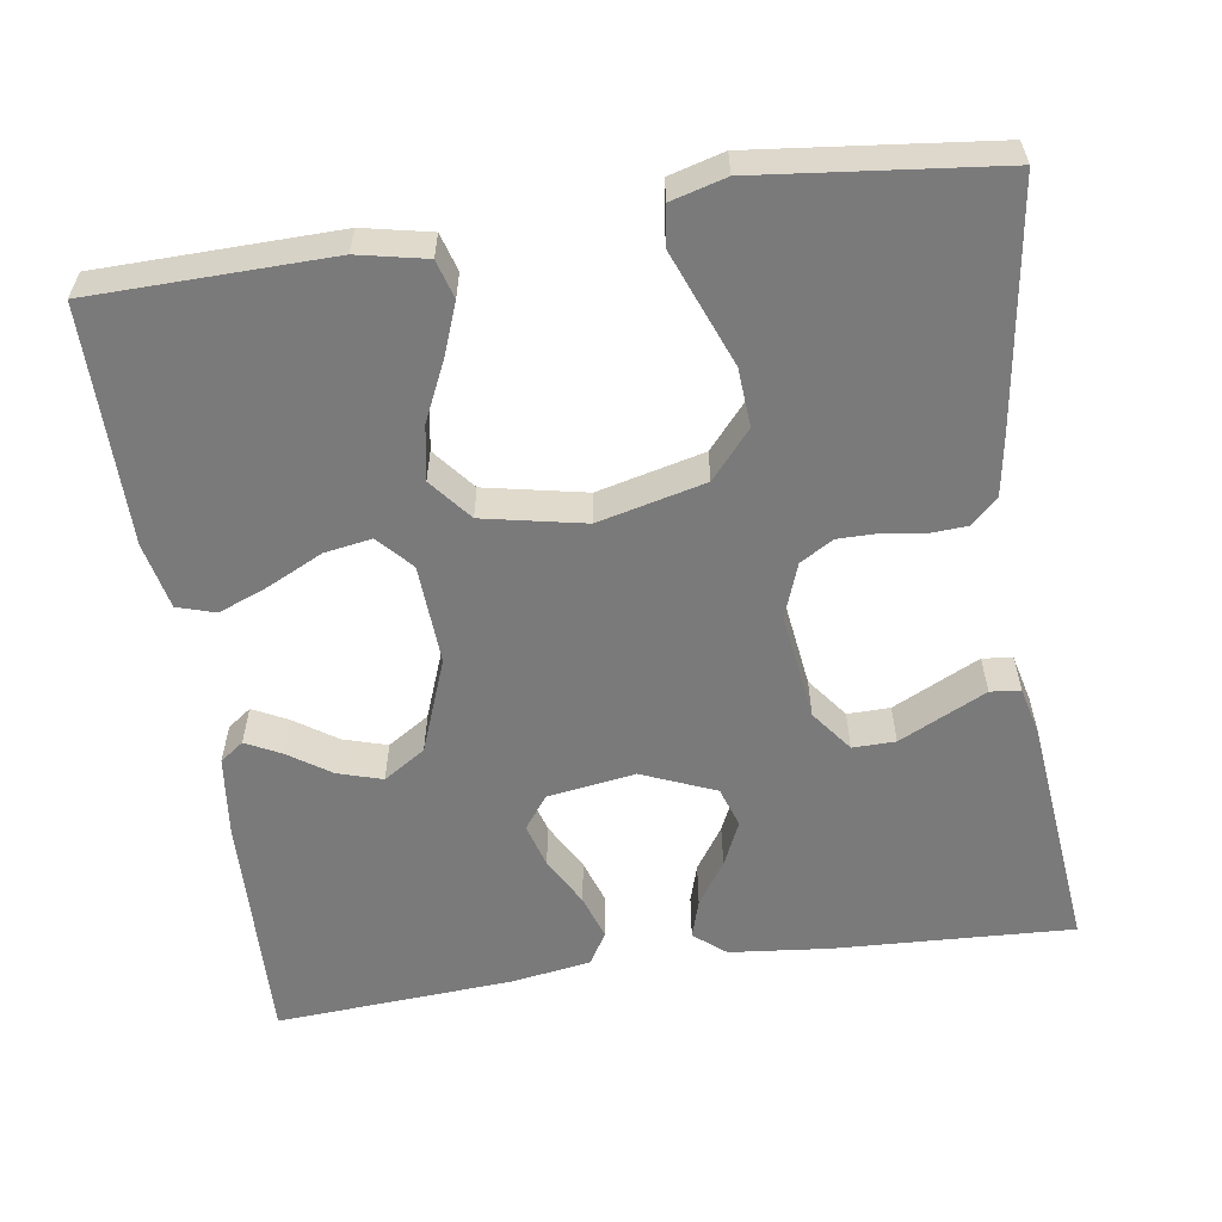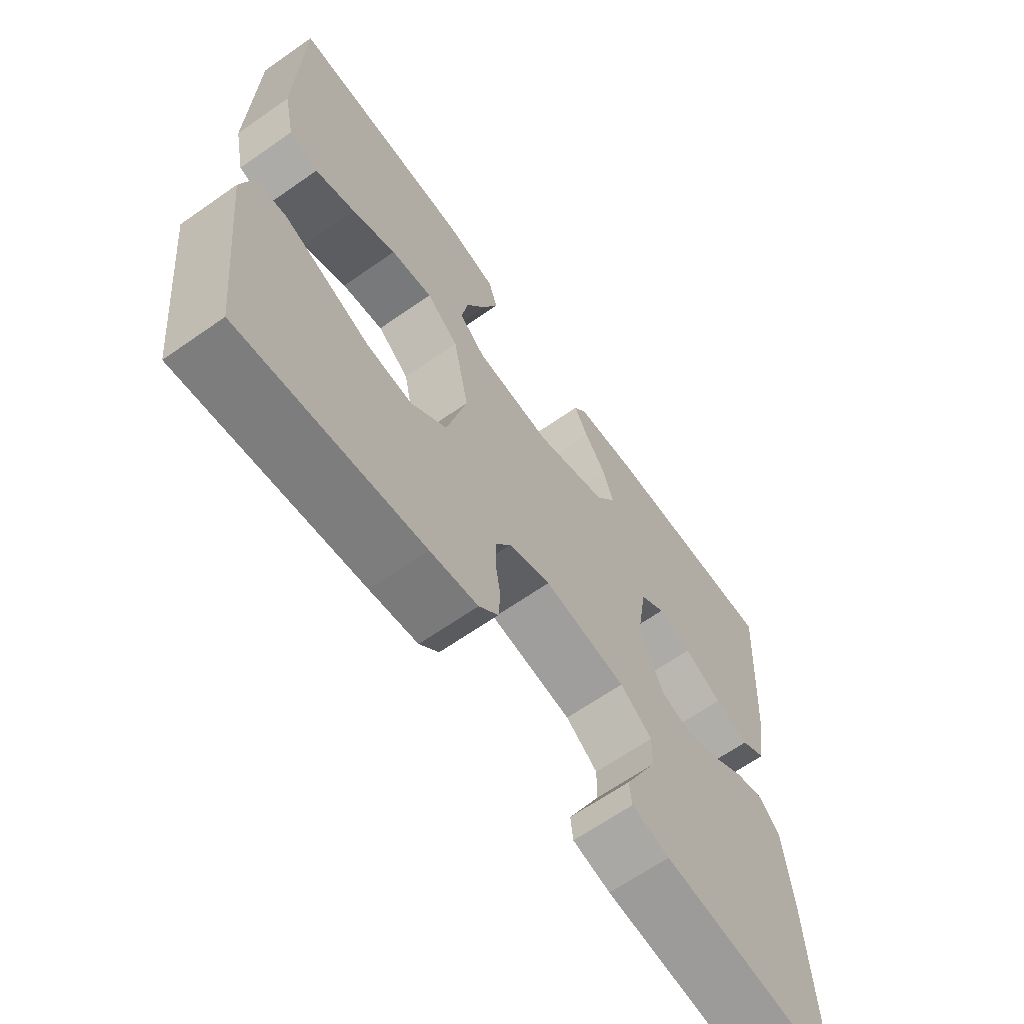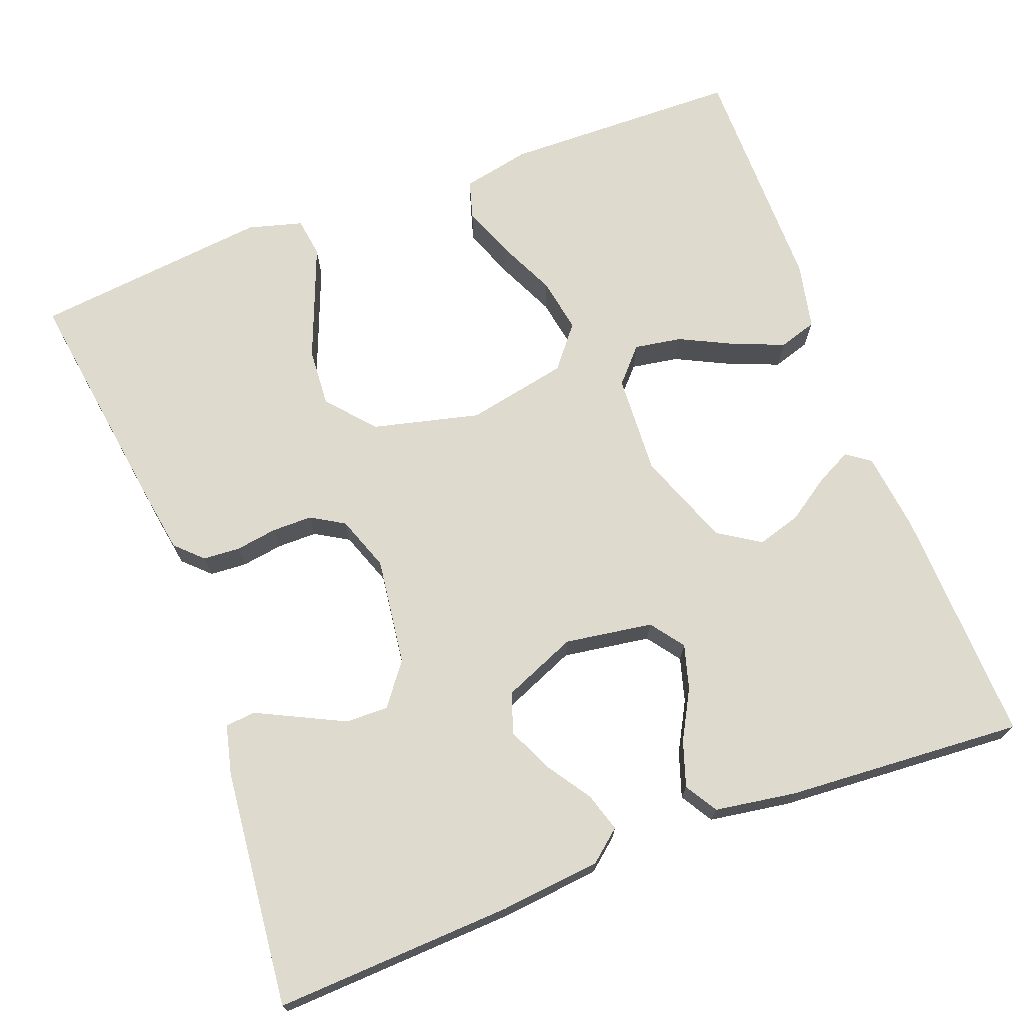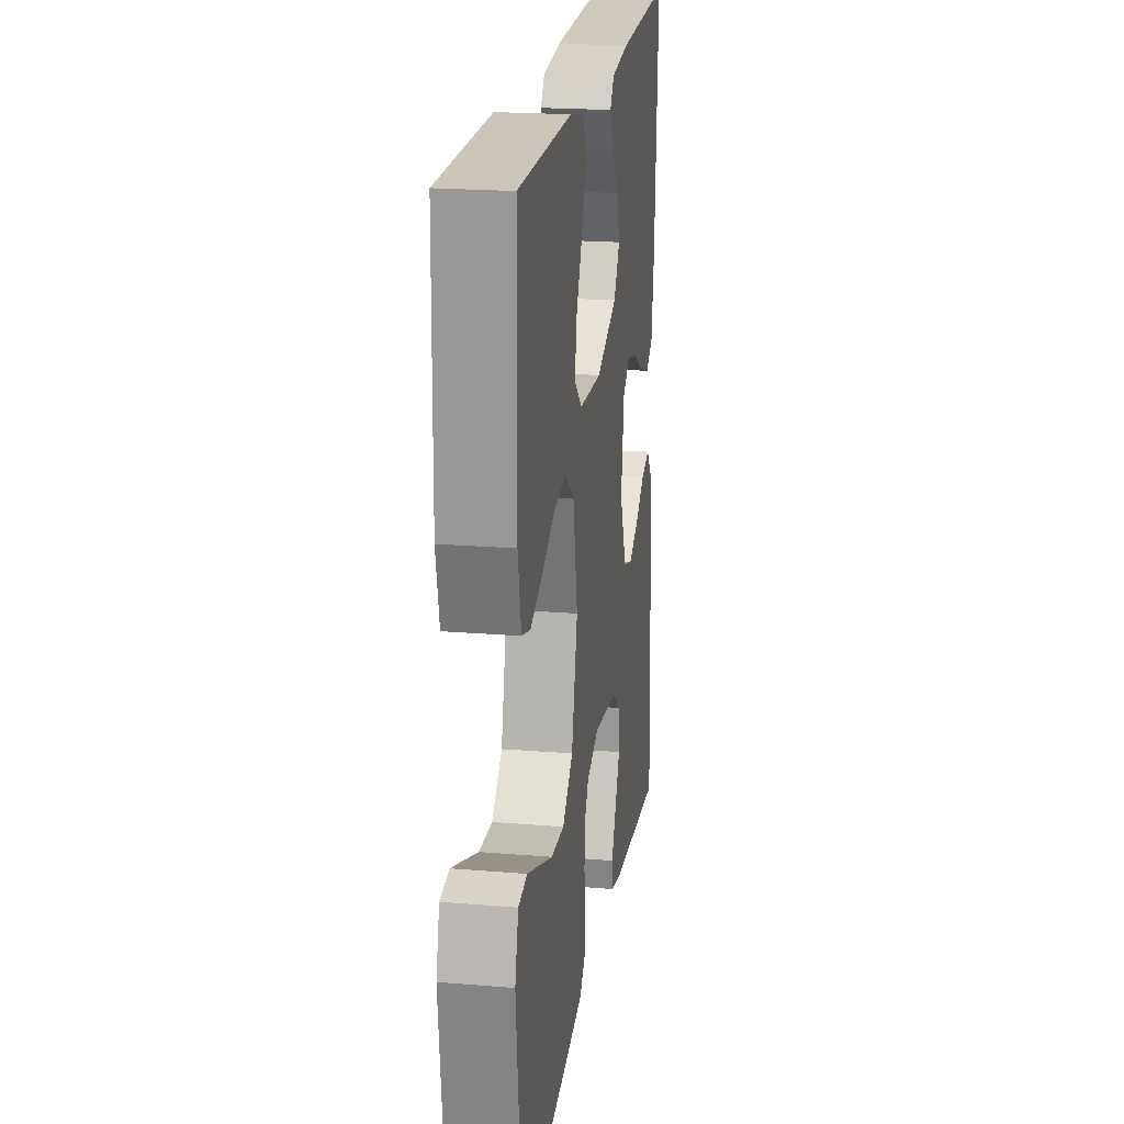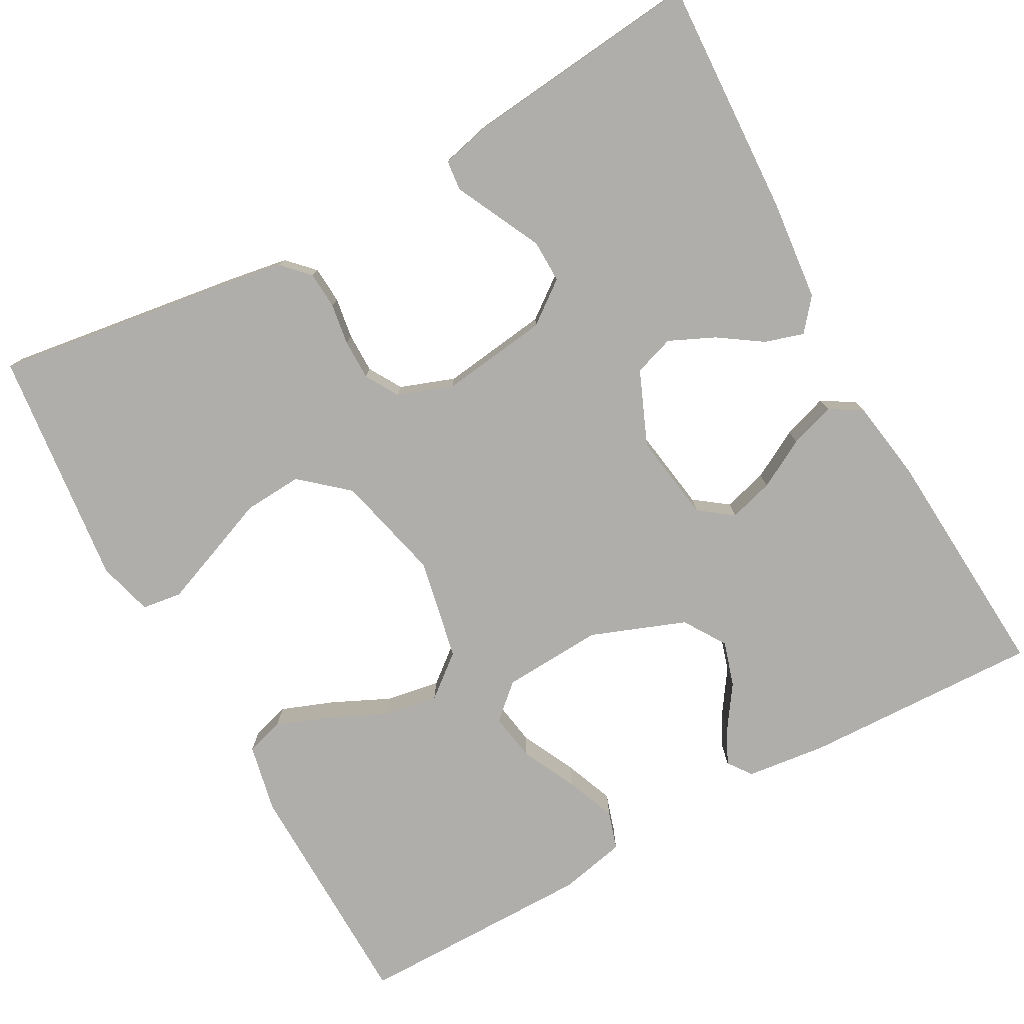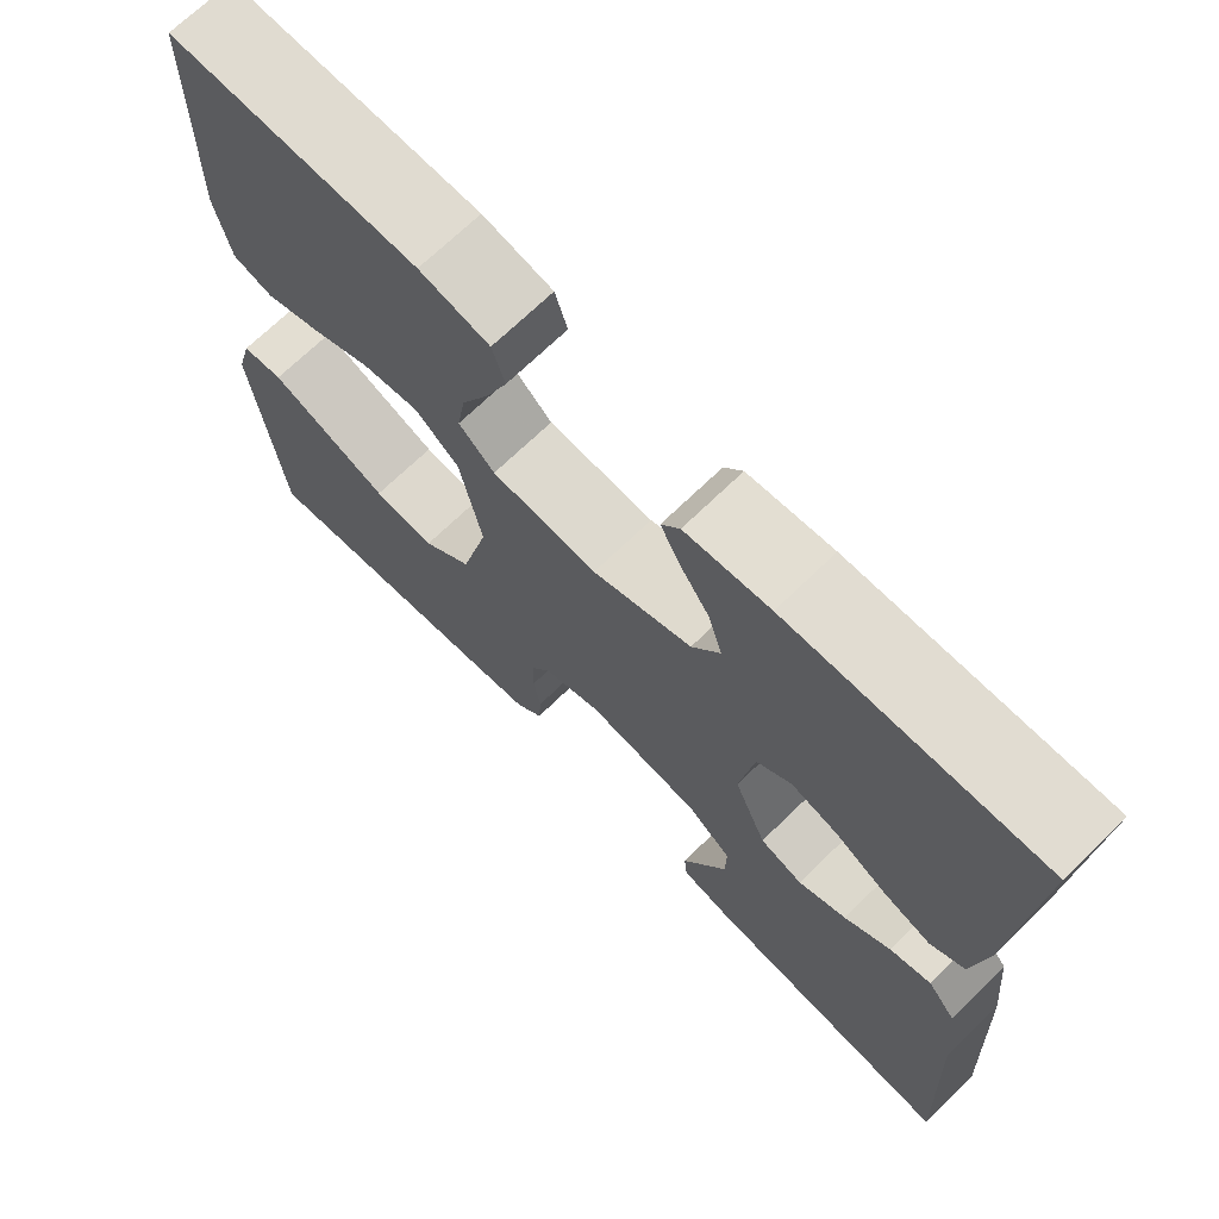
<metadata>
{"format":"obj","ext":"obj","renderer":"f3d","projection":"perspective","resolution":1024,"background":"white","views":[{"elev":-58.1,"azim":98.5,"up":"+Y"},{"elev":-65.4,"azim":125.1,"up":"+Z"},{"elev":71.1,"azim":-110.7,"up":"+Y"},{"elev":21.0,"azim":98.4,"up":"+Z"},{"elev":-77.8,"azim":-151.2,"up":"+Y"},{"elev":70.0,"azim":-134.2,"up":"+Z"}]}
</metadata>
<code>
v 0.5 0.07 0.5
v 0.506 0.07 0.2
v 0.488 0.07 0.114
v 0.44 0.07 0.1
v 0.374 0.07 0.125
v 0.301 0.07 0.159
v 0.232 0.07 0.171
v 0.179 0.07 0.128
v 0.153 0.07 0
v 0.186 0.07 -0.135
v 0.245 0.07 -0.186
v 0.319 0.07 -0.181
v 0.395 0.07 -0.151
v 0.464 0.07 -0.124
v 0.514 0.07 -0.131
v 0.533 0.07 -0.2
v 0.5 0.07 -0.5
v 0.2 0.07 -0.457
v 0.121 0.07 -0.444
v 0.089 0.07 -0.411
v 0.086 0.07 -0.364
v 0.094 0.07 -0.312
v 0.094 0.07 -0.261
v 0.069 0.07 -0.219
v 0 0.07 -0.194
v -0.136 0.07 -0.212
v -0.189 0.07 -0.252
v -0.188 0.07 -0.306
v -0.16 0.07 -0.363
v -0.134 0.07 -0.416
v -0.138 0.07 -0.454
v -0.2 0.07 -0.469
v -0.5 0.07 -0.5
v -0.486 0.07 -0.2
v -0.473 0.07 -0.072
v -0.44 0.07 -0.032
v -0.391 0.07 -0.047
v -0.336 0.07 -0.084
v -0.279 0.07 -0.11
v -0.228 0.07 -0.093
v -0.189 0.07 0
v -0.206 0.07 0.111
v -0.248 0.07 0.142
v -0.304 0.07 0.126
v -0.366 0.07 0.092
v -0.423 0.07 0.073
v -0.464 0.07 0.098
v -0.48 0.07 0.2
v -0.5 0.07 0.5
v -0.2 0.07 0.49
v -0.099 0.07 0.478
v -0.077 0.07 0.448
v -0.1 0.07 0.403
v -0.136 0.07 0.35
v -0.153 0.07 0.294
v -0.119 0.07 0.241
v 0 0.07 0.196
v 0.127 0.07 0.203
v 0.17 0.07 0.242
v 0.16 0.07 0.302
v 0.126 0.07 0.371
v 0.101 0.07 0.434
v 0.116 0.07 0.482
v 0.2 0.07 0.5
v 0.5 0 0.5
v 0.506 0 0.2
v 0.488 0 0.114
v 0.44 0 0.1
v 0.374 0 0.125
v 0.301 0 0.159
v 0.232 0 0.171
v 0.179 0 0.128
v 0.153 0 0
v 0.186 0 -0.135
v 0.245 0 -0.186
v 0.319 0 -0.181
v 0.395 0 -0.151
v 0.464 0 -0.124
v 0.514 0 -0.131
v 0.533 0 -0.2
v 0.5 0 -0.5
v 0.2 0 -0.457
v 0.121 0 -0.444
v 0.089 0 -0.411
v 0.086 0 -0.364
v 0.094 0 -0.312
v 0.094 0 -0.261
v 0.069 0 -0.219
v 0 0 -0.194
v -0.136 0 -0.212
v -0.189 0 -0.252
v -0.188 0 -0.306
v -0.16 0 -0.363
v -0.134 0 -0.416
v -0.138 0 -0.454
v -0.2 0 -0.469
v -0.5 0 -0.5
v -0.486 0 -0.2
v -0.473 0 -0.072
v -0.44 0 -0.032
v -0.391 0 -0.047
v -0.336 0 -0.084
v -0.279 0 -0.11
v -0.228 0 -0.093
v -0.189 0 0
v -0.206 0 0.111
v -0.248 0 0.142
v -0.304 0 0.126
v -0.366 0 0.092
v -0.423 0 0.073
v -0.464 0 0.098
v -0.48 0 0.2
v -0.5 0 0.5
v -0.2 0 0.49
v -0.099 0 0.478
v -0.077 0 0.448
v -0.1 0 0.403
v -0.136 0 0.35
v -0.153 0 0.294
v -0.119 0 0.241
v 0 0 0.196
v 0.127 0 0.203
v 0.17 0 0.242
v 0.16 0 0.302
v 0.126 0 0.371
v 0.101 0 0.434
v 0.116 0 0.482
v 0.2 0 0.5
f 60 61 62 63
f 60 63 64 1
f 51 52 53 54
f 51 54 55
f 50 51 55
f 49 50 55
f 48 49 55 56
f 44 45 46 47
f 43 44 47 48
f 35 36 37 38
f 35 38 39
f 34 35 39
f 33 34 39 40
f 28 29 30 31
f 28 31 32 33
f 19 20 21 22
f 19 22 23
f 18 19 23
f 17 18 23
f 16 17 23 24
f 12 13 14 15
f 12 15 16
f 11 12 16 24
f 3 4 5 6
f 1 2 3 6
f 59 60 1 6
f 58 59 6 7
f 57 58 7 8
f 43 48 56 57
f 42 43 57 8
f 41 42 8 9
f 40 41 9 10
f 27 28 33 40
f 26 27 40
f 25 26 40 10
f 10 11 24 25
f 127 126 125 124
f 65 128 127 124
f 118 117 116 115
f 119 118 115
f 119 115 114
f 119 114 113
f 120 119 113 112
f 111 110 109 108
f 112 111 108 107
f 102 101 100 99
f 103 102 99
f 103 99 98
f 104 103 98 97
f 95 94 93 92
f 97 96 95 92
f 86 85 84 83
f 87 86 83
f 87 83 82
f 87 82 81
f 88 87 81 80
f 79 78 77 76
f 80 79 76
f 88 80 76 75
f 70 69 68 67
f 70 67 66 65
f 70 65 124 123
f 71 70 123 122
f 72 71 122 121
f 121 120 112 107
f 72 121 107 106
f 73 72 106 105
f 74 73 105 104
f 104 97 92 91
f 104 91 90
f 74 104 90 89
f 89 88 75 74
f 1 65 66 2
f 2 66 67 3
f 3 67 68 4
f 4 68 69 5
f 5 69 70 6
f 6 70 71 7
f 7 71 72 8
f 8 72 73 9
f 9 73 74 10
f 10 74 75 11
f 11 75 76 12
f 12 76 77 13
f 13 77 78 14
f 14 78 79 15
f 15 79 80 16
f 16 80 81 17
f 17 81 82 18
f 18 82 83 19
f 19 83 84 20
f 20 84 85 21
f 21 85 86 22
f 22 86 87 23
f 23 87 88 24
f 24 88 89 25
f 25 89 90 26
f 26 90 91 27
f 27 91 92 28
f 28 92 93 29
f 29 93 94 30
f 30 94 95 31
f 31 95 96 32
f 32 96 97 33
f 33 97 98 34
f 34 98 99 35
f 35 99 100 36
f 36 100 101 37
f 37 101 102 38
f 38 102 103 39
f 39 103 104 40
f 40 104 105 41
f 41 105 106 42
f 42 106 107 43
f 43 107 108 44
f 44 108 109 45
f 45 109 110 46
f 46 110 111 47
f 47 111 112 48
f 48 112 113 49
f 49 113 114 50
f 50 114 115 51
f 51 115 116 52
f 52 116 117 53
f 53 117 118 54
f 54 118 119 55
f 55 119 120 56
f 56 120 121 57
f 57 121 122 58
f 58 122 123 59
f 59 123 124 60
f 60 124 125 61
f 61 125 126 62
f 62 126 127 63
f 63 127 128 64
f 64 128 65 1

</code>
